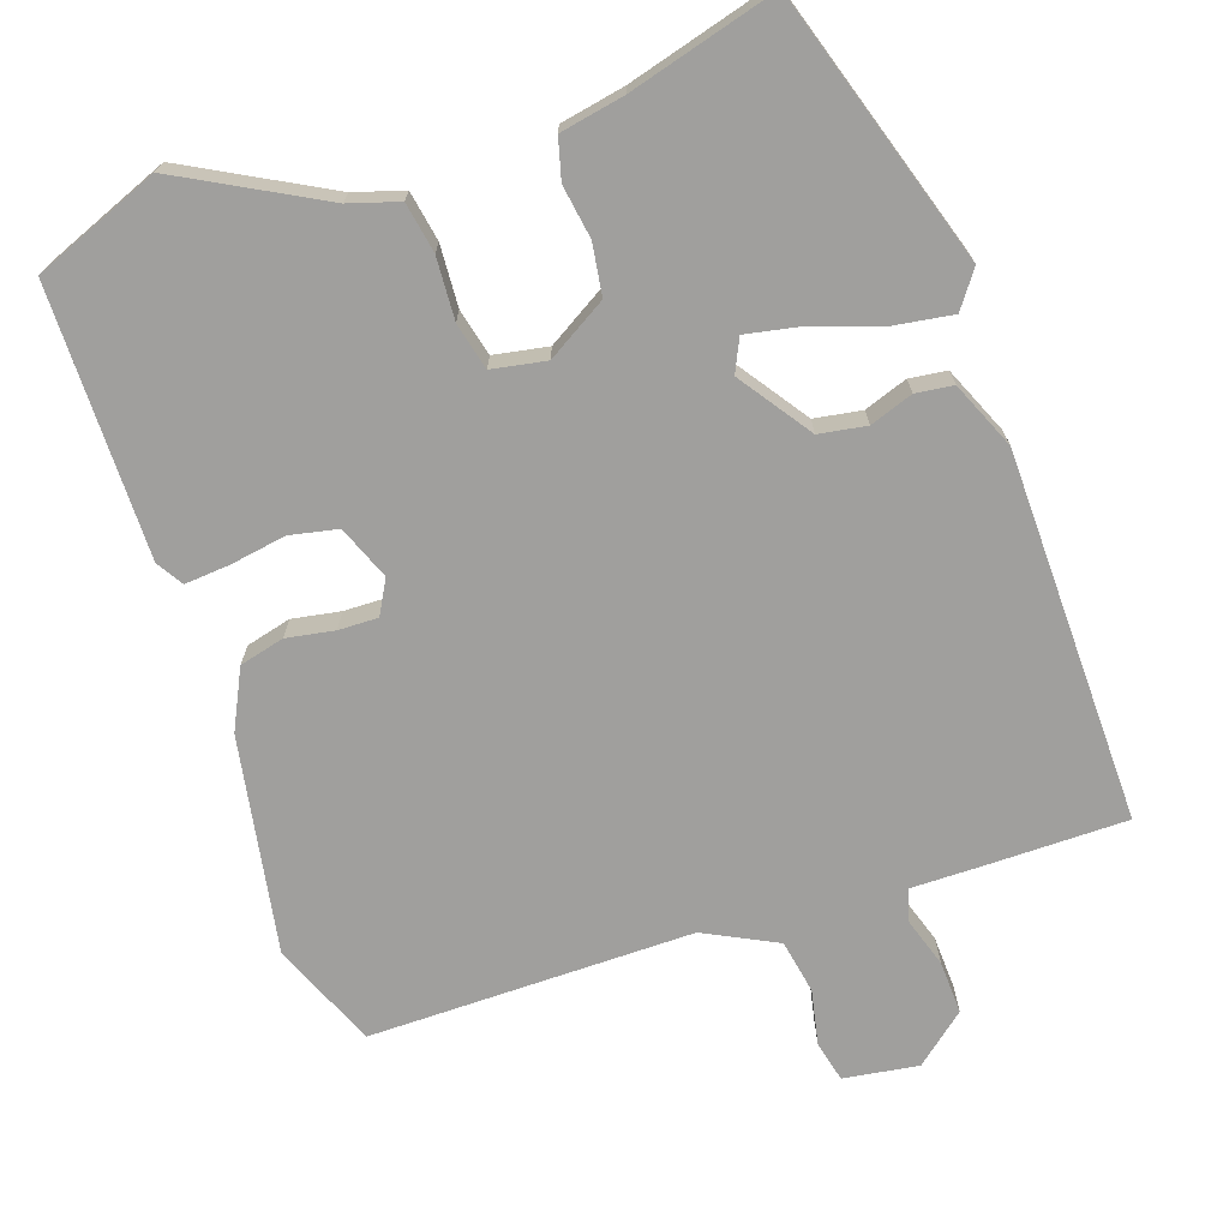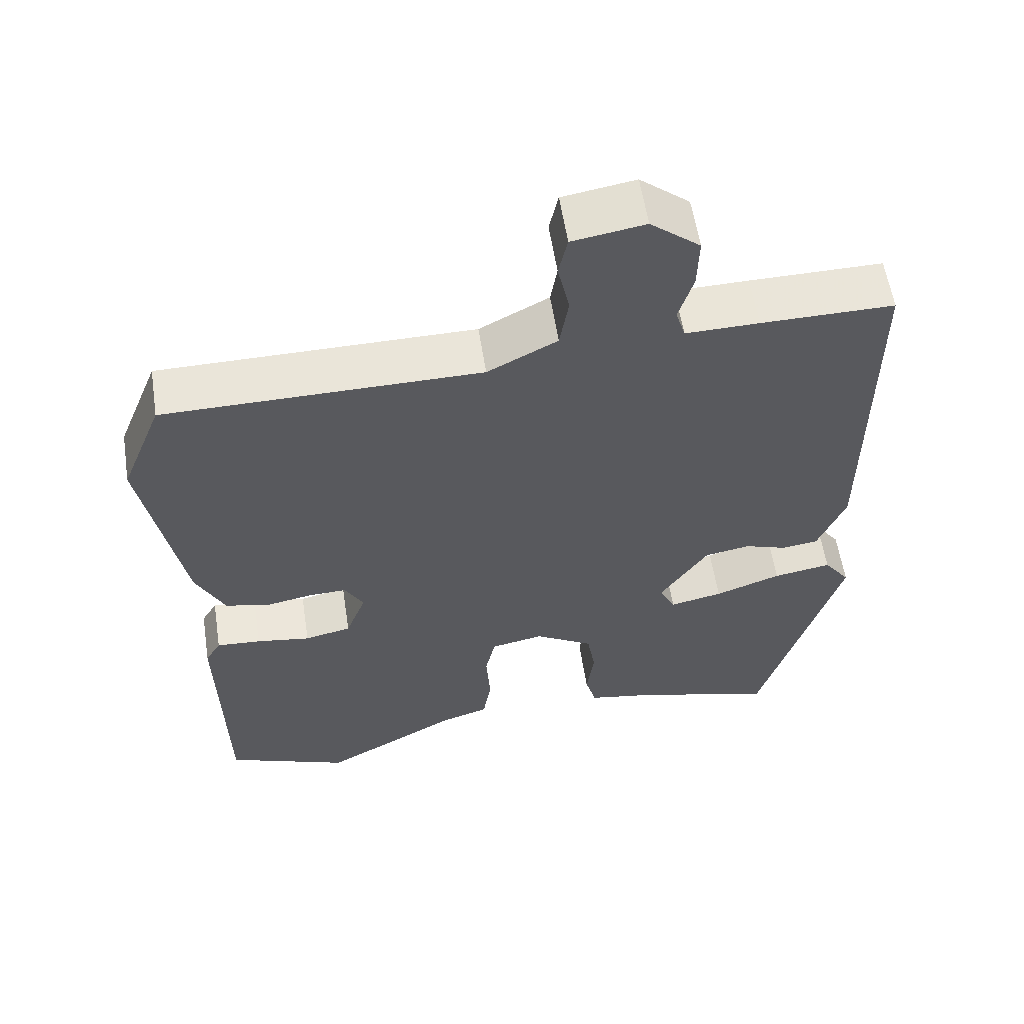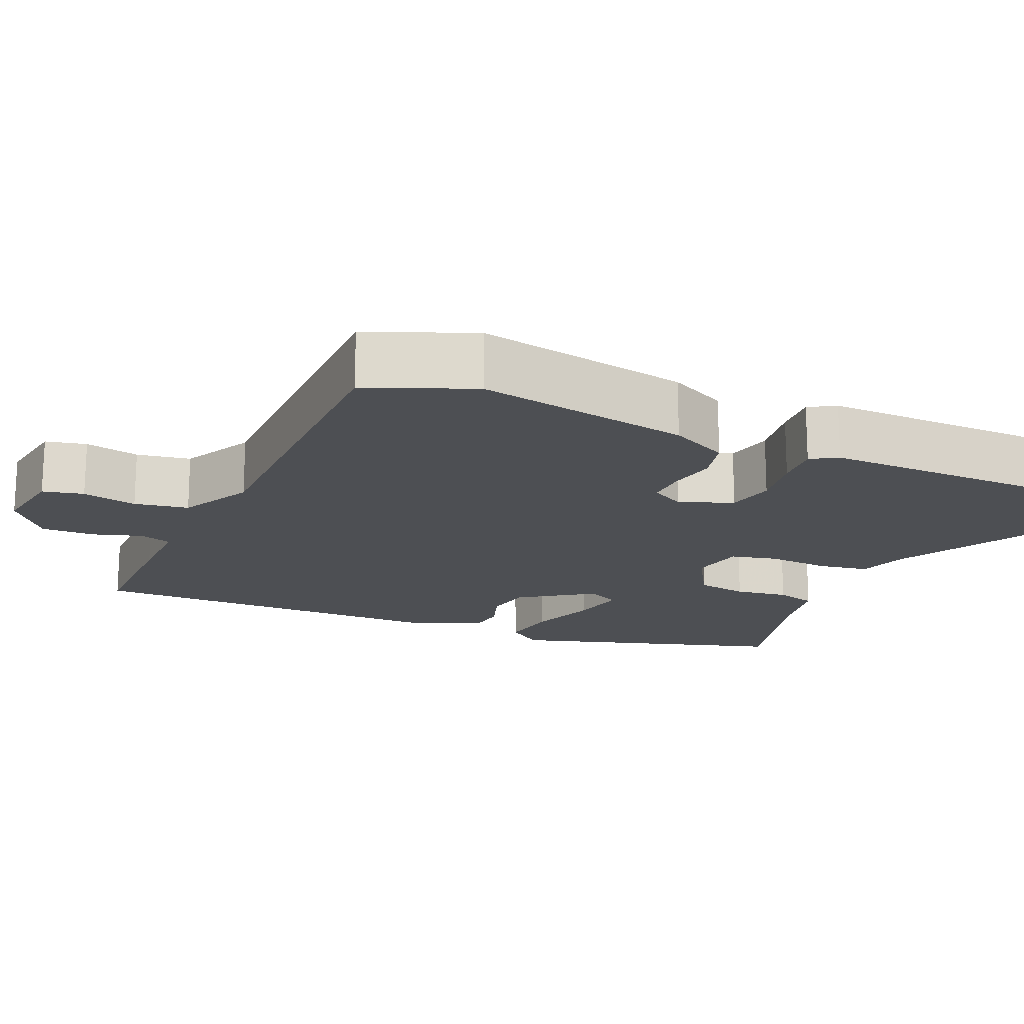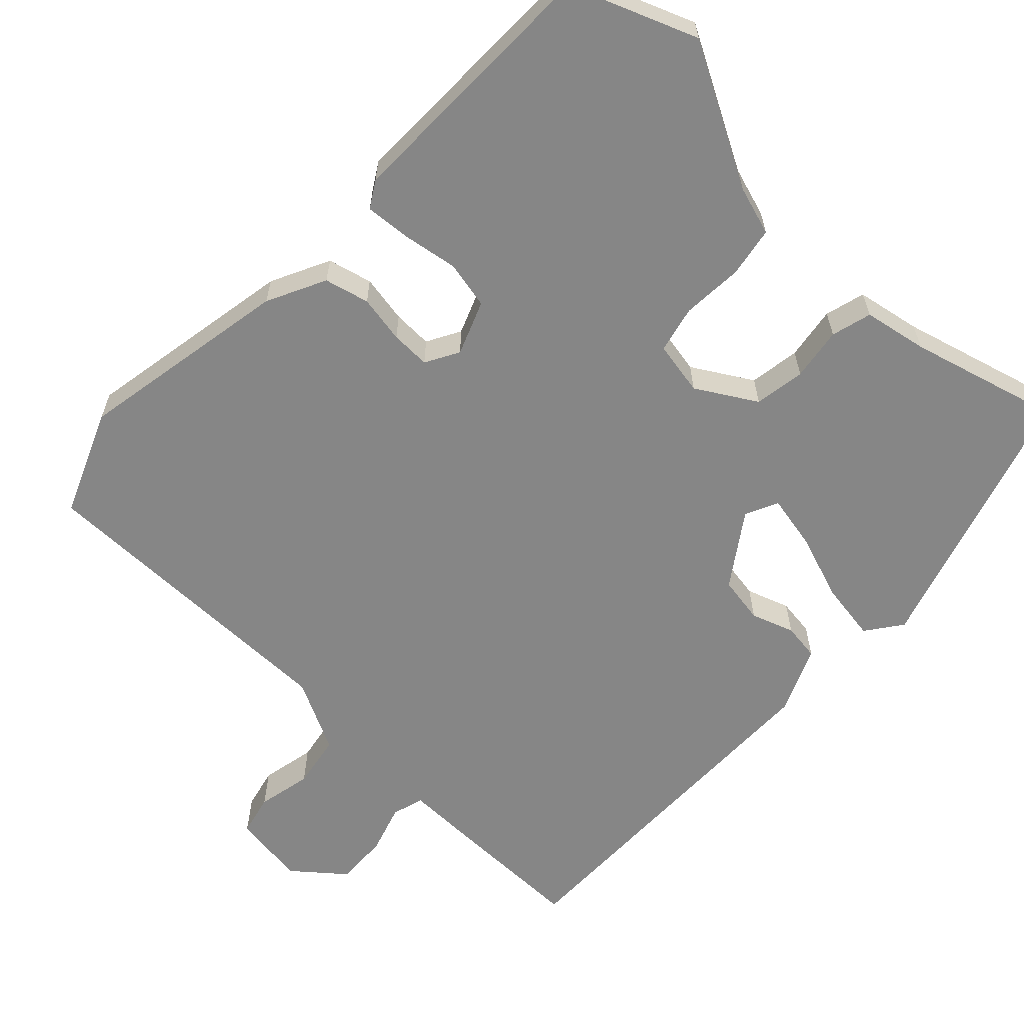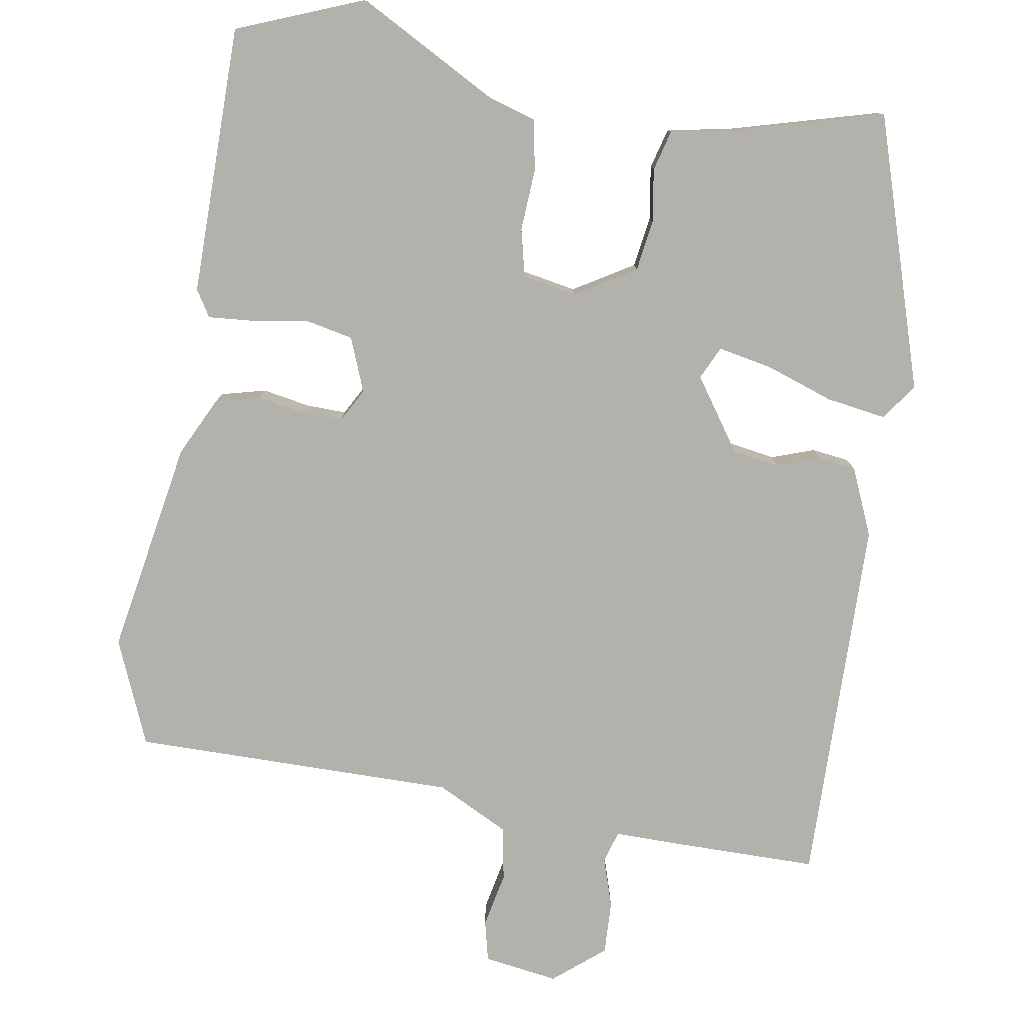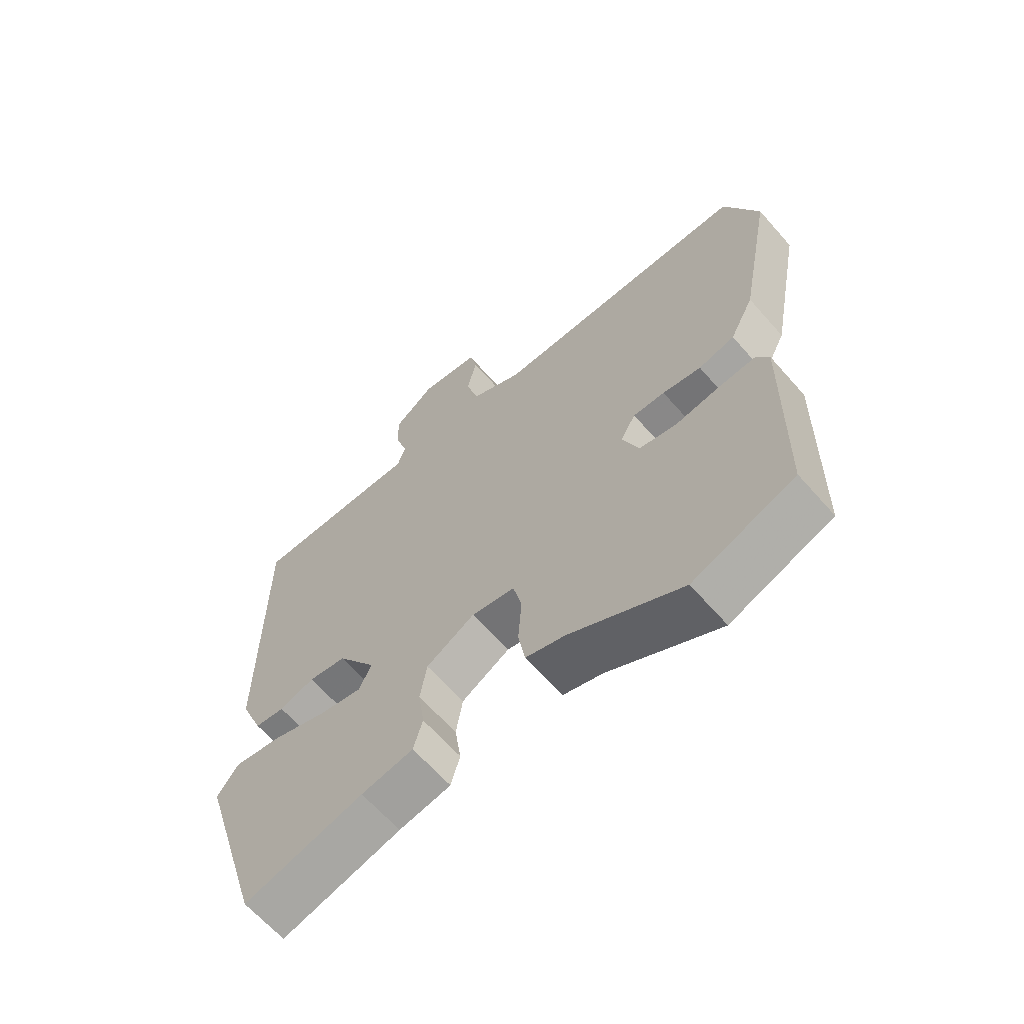
<metadata>
{"format":"obj","ext":"obj","renderer":"f3d","projection":"perspective","resolution":1024,"background":"white","views":[{"elev":-71.3,"azim":-160.3,"up":"+Y"},{"elev":57.9,"azim":171.3,"up":"+Z"},{"elev":-17.7,"azim":66.7,"up":"+Y"},{"elev":-62.1,"azim":137.0,"up":"+Y"},{"elev":-79.0,"azim":171.4,"up":"+Y"},{"elev":-64.6,"azim":41.3,"up":"+Z"}]}
</metadata>
<code>
v -0.463 0.07 0.541
v -0.284 0.07 0.539
v -0.185 0.07 0.537
v -0.172 0.07 0.579
v -0.192 0.07 0.644
v -0.194 0.07 0.714
v -0.127 0.07 0.768
v -0.029 0.07 0.752
v -0.017 0.07 0.698
v -0.033 0.07 0.626
v -0.021 0.07 0.555
v 0.073 0.07 0.506
v 0.499 0.07 0.502
v 0.555 0.07 0.363
v 0.501 0.07 0.08
v 0.462 0.07 0.003
v 0.403 0.07 -0.011
v 0.34 0.07 0.001
v 0.288 0.07 0.003
v 0.263 0.07 -0.041
v 0.29 0.07 -0.112
v 0.353 0.07 -0.126
v 0.426 0.07 -0.115
v 0.486 0.07 -0.111
v 0.507 0.07 -0.146
v 0.5 0.07 -0.5
v 0.334 0.07 -0.563
v 0.151 0.07 -0.461
v 0.086 0.07 -0.44
v 0.075 0.07 -0.374
v 0.081 0.07 -0.293
v 0.067 0.07 -0.231
v -0.004 0.07 -0.217
v -0.083 0.07 -0.263
v -0.094 0.07 -0.33
v -0.084 0.07 -0.4
v -0.099 0.07 -0.453
v -0.184 0.07 -0.468
v -0.379 0.07 -0.519
v -0.487 0.07 -0.16
v -0.452 0.07 -0.113
v -0.374 0.07 -0.126
v -0.285 0.07 -0.158
v -0.214 0.07 -0.173
v -0.193 0.07 -0.13
v -0.257 0.07 -0.035
v -0.319 0.07 -0.024
v -0.376 0.07 -0.043
v -0.425 0.07 -0.036
v -0.462 0.07 0.053
v -0.463 0 0.541
v -0.284 0 0.539
v -0.185 0 0.537
v -0.172 0 0.579
v -0.192 0 0.644
v -0.194 0 0.714
v -0.127 0 0.768
v -0.029 0 0.752
v -0.017 0 0.698
v -0.033 0 0.626
v -0.021 0 0.555
v 0.073 0 0.506
v 0.499 0 0.502
v 0.555 0 0.363
v 0.501 0 0.08
v 0.462 0 0.003
v 0.403 0 -0.011
v 0.34 0 0.001
v 0.288 0 0.003
v 0.263 0 -0.041
v 0.29 0 -0.112
v 0.353 0 -0.126
v 0.426 0 -0.115
v 0.486 0 -0.111
v 0.507 0 -0.146
v 0.5 0 -0.5
v 0.334 0 -0.563
v 0.151 0 -0.461
v 0.086 0 -0.44
v 0.075 0 -0.374
v 0.081 0 -0.293
v 0.067 0 -0.231
v -0.004 0 -0.217
v -0.083 0 -0.263
v -0.094 0 -0.33
v -0.084 0 -0.4
v -0.099 0 -0.453
v -0.184 0 -0.468
v -0.379 0 -0.519
v -0.487 0 -0.16
v -0.452 0 -0.113
v -0.374 0 -0.126
v -0.285 0 -0.158
v -0.214 0 -0.173
v -0.193 0 -0.13
v -0.257 0 -0.035
v -0.319 0 -0.024
v -0.376 0 -0.043
v -0.425 0 -0.036
v -0.462 0 0.053
f 1 2 3
f 50 1 3
f 49 50 3
f 48 49 3
f 47 48 3
f 46 47 3 4
f 45 46 4
f 41 42 43
f 40 41 43
f 39 40 43
f 38 39 43
f 38 43 44
f 37 38 44
f 36 37 44
f 35 36 44
f 34 35 44 45
f 28 29 30 31
f 28 31 32
f 27 28 32
f 26 27 32
f 25 26 32
f 24 25 32
f 23 24 32
f 22 23 32
f 21 22 32 33
f 16 17 18
f 15 16 18
f 14 15 18
f 13 14 18
f 12 13 18
f 11 12 18 19
f 8 9 10
f 7 8 10
f 6 7 10
f 5 6 10
f 4 5 10
f 4 10 11
f 45 4 11
f 34 45 11
f 33 34 11
f 33 11 19 20
f 20 21 33
f 53 52 51
f 53 51 100
f 53 100 99
f 53 99 98
f 53 98 97
f 54 53 97 96
f 54 96 95
f 93 92 91
f 93 91 90
f 93 90 89
f 93 89 88
f 94 93 88
f 94 88 87
f 94 87 86
f 94 86 85
f 95 94 85 84
f 81 80 79 78
f 82 81 78
f 82 78 77
f 82 77 76
f 82 76 75
f 82 75 74
f 82 74 73
f 82 73 72
f 83 82 72 71
f 68 67 66
f 68 66 65
f 68 65 64
f 68 64 63
f 68 63 62
f 69 68 62 61
f 60 59 58
f 60 58 57
f 60 57 56
f 60 56 55
f 60 55 54
f 61 60 54
f 61 54 95
f 61 95 84
f 61 84 83
f 70 69 61 83
f 83 71 70
f 1 51 52 2
f 2 52 53 3
f 3 53 54 4
f 4 54 55 5
f 5 55 56 6
f 6 56 57 7
f 7 57 58 8
f 8 58 59 9
f 9 59 60 10
f 10 60 61 11
f 11 61 62 12
f 12 62 63 13
f 13 63 64 14
f 14 64 65 15
f 15 65 66 16
f 16 66 67 17
f 17 67 68 18
f 18 68 69 19
f 19 69 70 20
f 20 70 71 21
f 21 71 72 22
f 22 72 73 23
f 23 73 74 24
f 24 74 75 25
f 25 75 76 26
f 26 76 77 27
f 27 77 78 28
f 28 78 79 29
f 29 79 80 30
f 30 80 81 31
f 31 81 82 32
f 32 82 83 33
f 33 83 84 34
f 34 84 85 35
f 35 85 86 36
f 36 86 87 37
f 37 87 88 38
f 38 88 89 39
f 39 89 90 40
f 40 90 91 41
f 41 91 92 42
f 42 92 93 43
f 43 93 94 44
f 44 94 95 45
f 45 95 96 46
f 46 96 97 47
f 47 97 98 48
f 48 98 99 49
f 49 99 100 50
f 50 100 51 1

</code>
